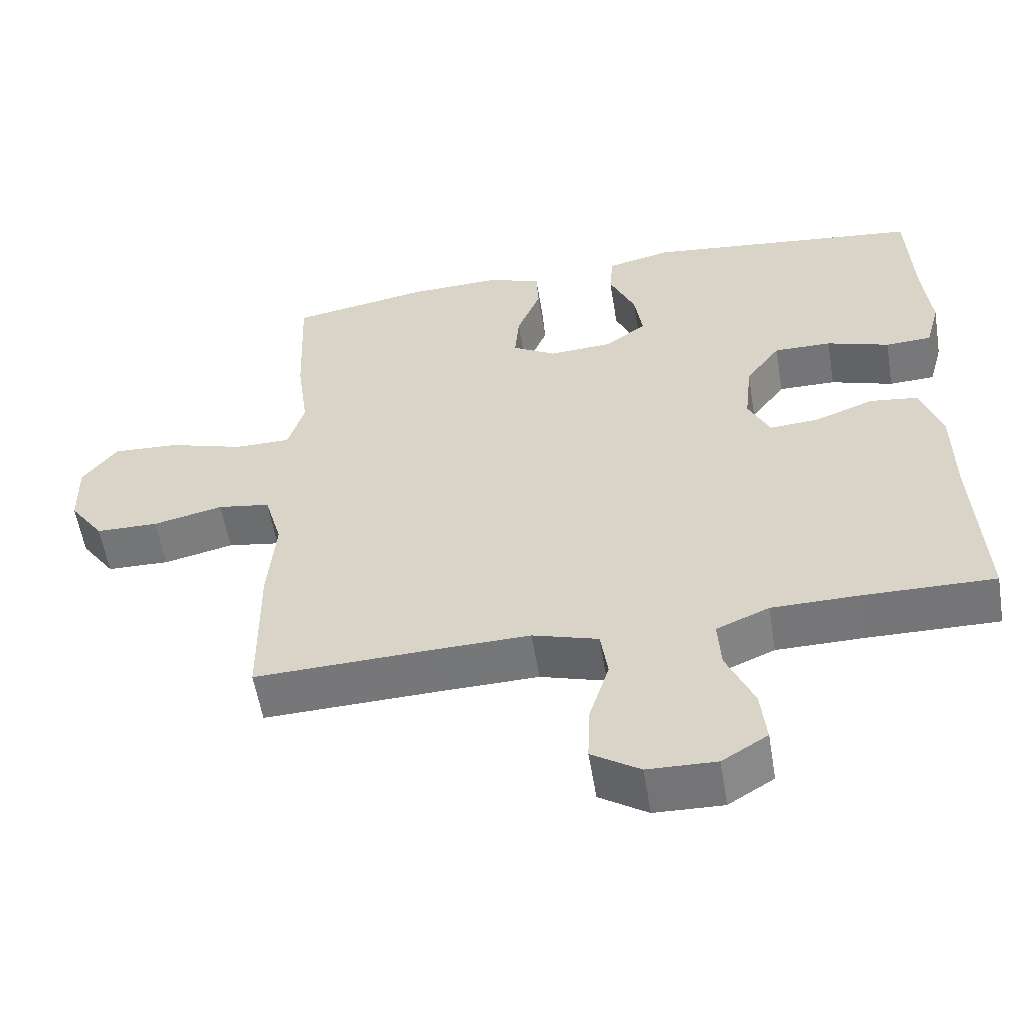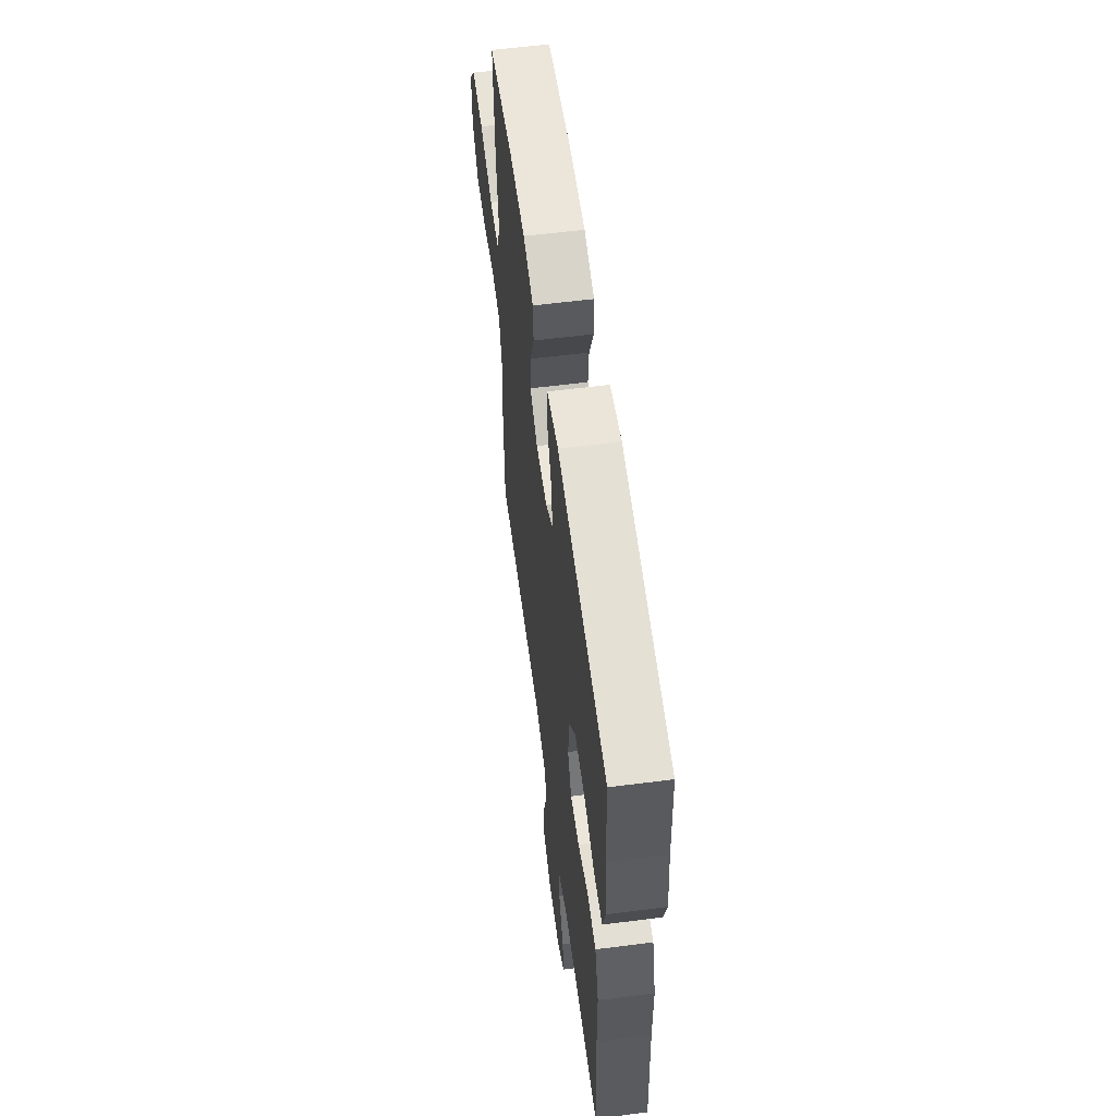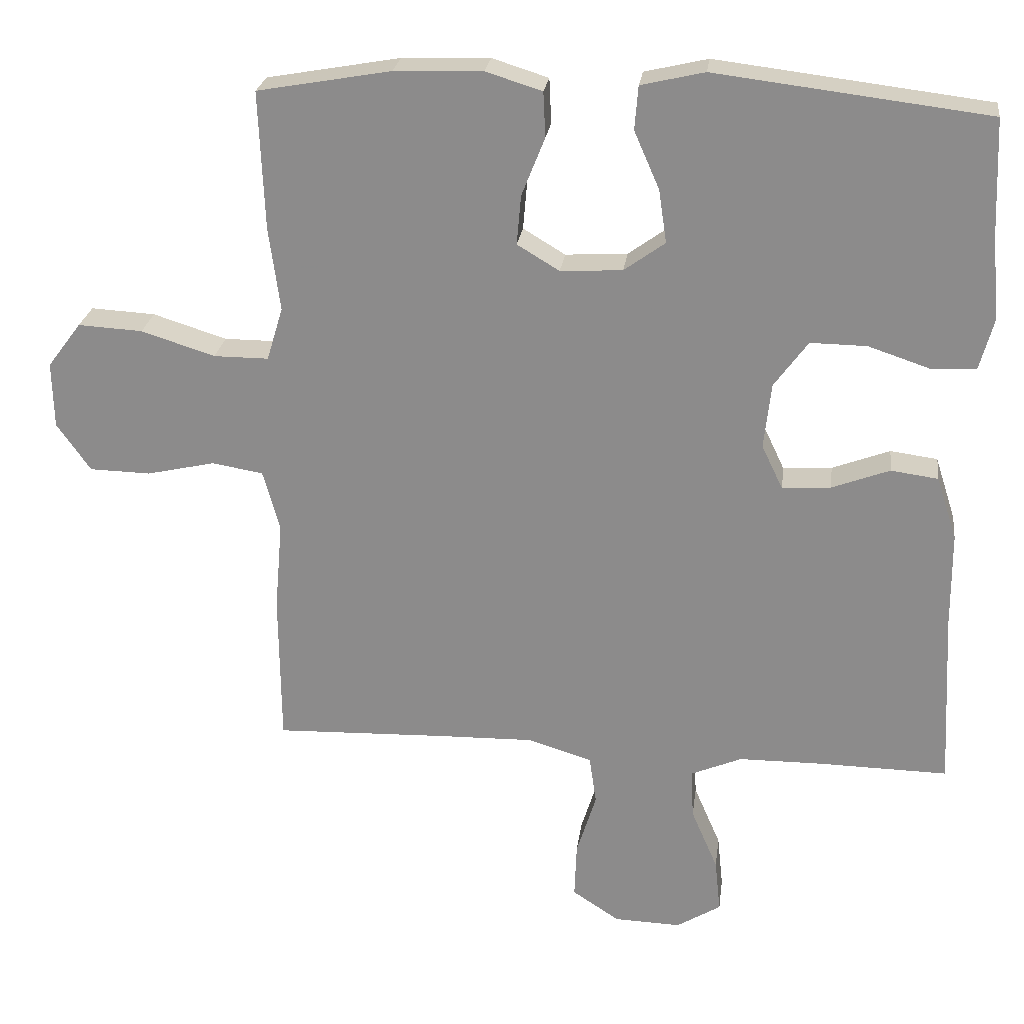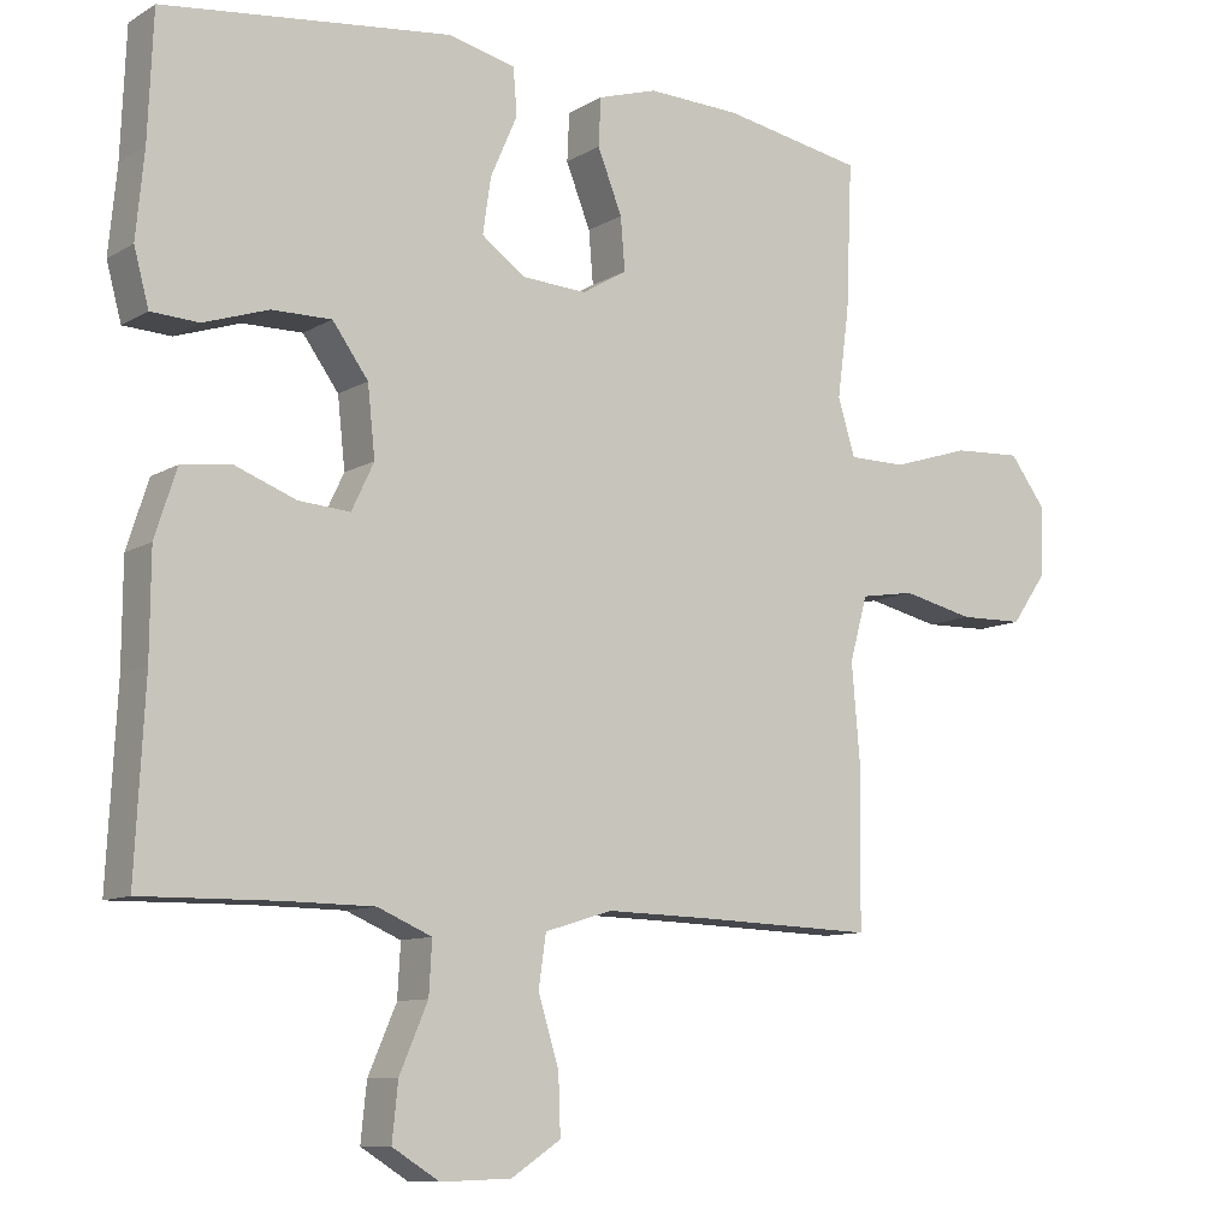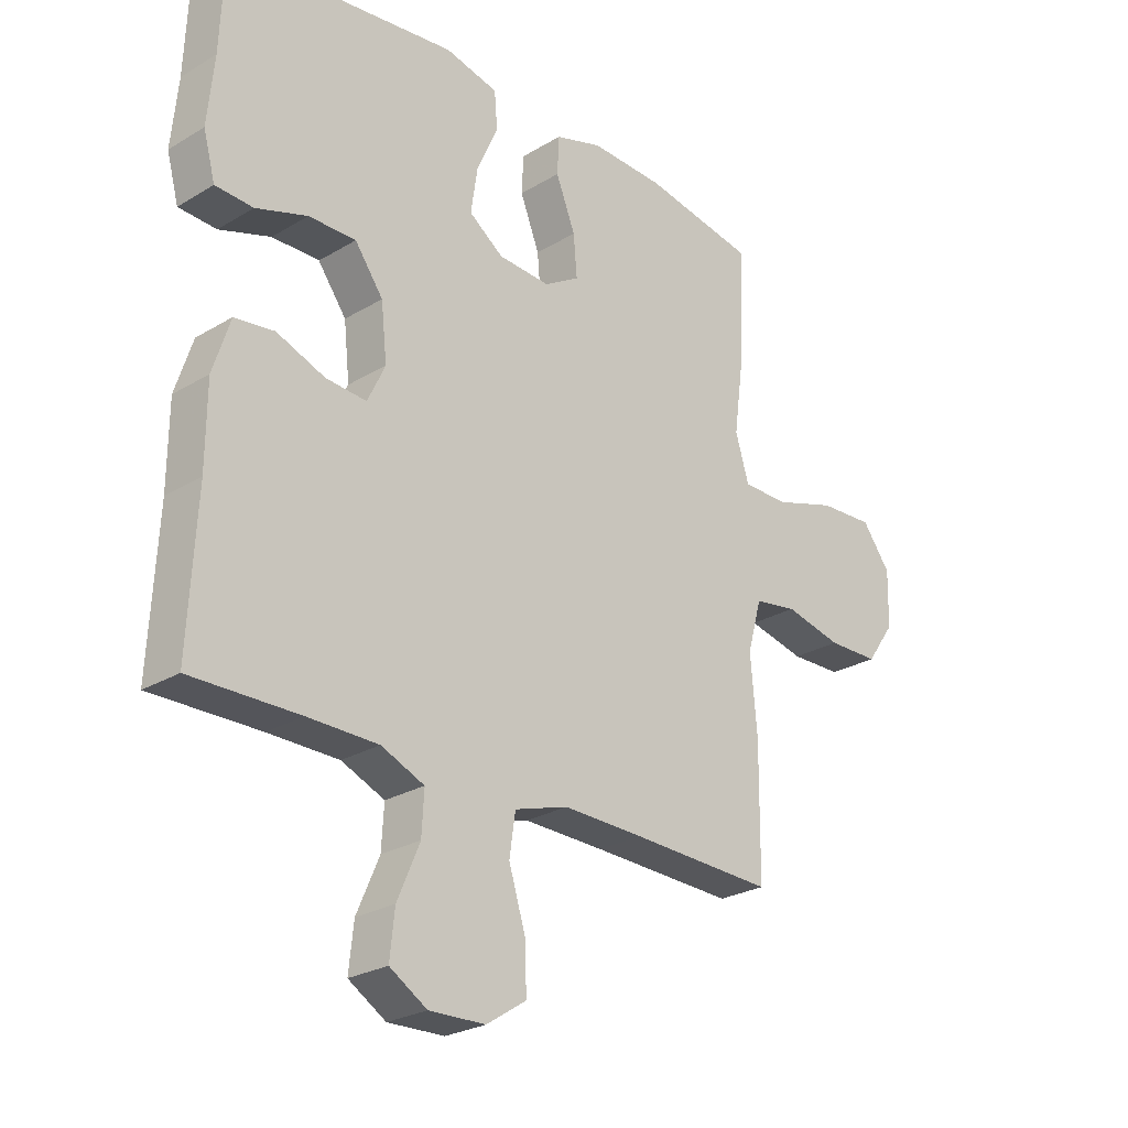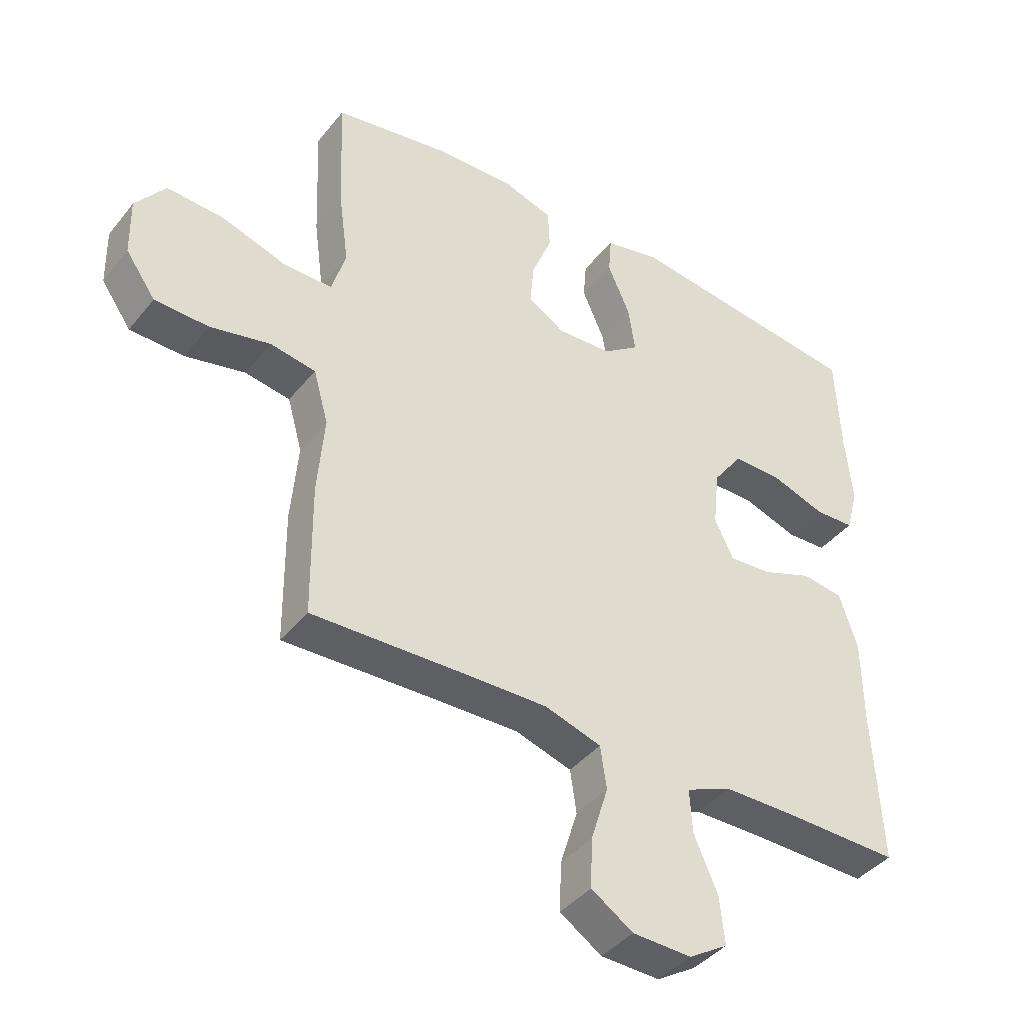
<metadata>
{"format":"obj","ext":"obj","renderer":"f3d","projection":"perspective","resolution":1024,"background":"white","views":[{"elev":-56.8,"azim":-170.7,"up":"+Z"},{"elev":59.0,"azim":-97.5,"up":"+Z"},{"elev":24.8,"azim":-172.6,"up":"+Z"},{"elev":-9.9,"azim":-34.6,"up":"+Z"},{"elev":-25.7,"azim":-46.3,"up":"+Z"},{"elev":-41.1,"azim":145.0,"up":"+Z"}]}
</metadata>
<code>
v 0.5 0.07 -0.5
v 0.257 0.07 -0.492
v 0.12 0.07 -0.489
v 0.029 0.07 -0.517
v 0.019 0.07 -0.586
v 0.047 0.07 -0.676
v 0.05 0.07 -0.755
v -0.017 0.07 -0.799
v -0.112 0.07 -0.802
v -0.175 0.07 -0.763
v -0.167 0.07 -0.687
v -0.129 0.07 -0.599
v -0.125 0.07 -0.529
v -0.198 0.07 -0.498
v -0.317 0.07 -0.497
v -0.5 0.07 -0.5
v -0.487 0.07 -0.25
v -0.486 0.07 -0.114
v -0.457 0.07 -0.024
v -0.39 0.07 -0.015
v -0.308 0.07 -0.046
v -0.239 0.07 -0.051
v -0.209 0.07 0.012
v -0.219 0.07 0.105
v -0.267 0.07 0.171
v -0.347 0.07 0.17
v -0.434 0.07 0.141
v -0.498 0.07 0.144
v -0.518 0.07 0.218
v -0.507 0.07 0.332
v -0.5 0.07 0.5
v -0.113 0.07 0.547
v -0.023 0.07 0.526
v -0.018 0.07 0.464
v -0.054 0.07 0.382
v -0.065 0.07 0.307
v -0.007 0.07 0.265
v 0.081 0.07 0.26
v 0.141 0.07 0.296
v 0.135 0.07 0.366
v 0.102 0.07 0.449
v 0.105 0.07 0.513
v 0.185 0.07 0.538
v 0.31 0.07 0.534
v 0.5 0.07 0.5
v 0.492 0.07 0.304
v 0.476 0.07 0.185
v 0.499 0.07 0.109
v 0.577 0.07 0.109
v 0.682 0.07 0.142
v 0.774 0.07 0.147
v 0.822 0.07 0.083
v 0.82 0.07 -0.011
v 0.772 0.07 -0.079
v 0.685 0.07 -0.081
v 0.588 0.07 -0.059
v 0.515 0.07 -0.071
v 0.491 0.07 -0.157
v 0.502 0.07 -0.285
v 0.5 0 -0.5
v 0.257 0 -0.492
v 0.12 0 -0.489
v 0.029 0 -0.517
v 0.019 0 -0.586
v 0.047 0 -0.676
v 0.05 0 -0.755
v -0.017 0 -0.799
v -0.112 0 -0.802
v -0.175 0 -0.763
v -0.167 0 -0.687
v -0.129 0 -0.599
v -0.125 0 -0.529
v -0.198 0 -0.498
v -0.317 0 -0.497
v -0.5 0 -0.5
v -0.487 0 -0.25
v -0.486 0 -0.114
v -0.457 0 -0.024
v -0.39 0 -0.015
v -0.308 0 -0.046
v -0.239 0 -0.051
v -0.209 0 0.012
v -0.219 0 0.105
v -0.267 0 0.171
v -0.347 0 0.17
v -0.434 0 0.141
v -0.498 0 0.144
v -0.518 0 0.218
v -0.507 0 0.332
v -0.5 0 0.5
v -0.113 0 0.547
v -0.023 0 0.526
v -0.018 0 0.464
v -0.054 0 0.382
v -0.065 0 0.307
v -0.007 0 0.265
v 0.081 0 0.26
v 0.141 0 0.296
v 0.135 0 0.366
v 0.102 0 0.449
v 0.105 0 0.513
v 0.185 0 0.538
v 0.31 0 0.534
v 0.5 0 0.5
v 0.492 0 0.304
v 0.476 0 0.185
v 0.499 0 0.109
v 0.577 0 0.109
v 0.682 0 0.142
v 0.774 0 0.147
v 0.822 0 0.083
v 0.82 0 -0.011
v 0.772 0 -0.079
v 0.685 0 -0.081
v 0.588 0 -0.059
v 0.515 0 -0.071
v 0.491 0 -0.157
v 0.502 0 -0.285
f 58 59 1 2
f 57 58 2 3
f 54 55 56
f 53 54 56
f 52 53 56
f 51 52 56
f 50 51 56
f 49 50 56
f 48 49 56 57
f 57 3 4
f 48 57 4
f 47 48 4
f 45 46 47
f 44 45 47
f 43 44 47
f 42 43 47
f 41 42 47
f 40 41 47
f 39 40 47
f 38 39 47 4
f 33 34 35
f 32 33 35
f 31 32 35
f 30 31 35
f 30 35 36
f 29 30 36
f 28 29 36
f 27 28 36
f 26 27 36
f 25 26 36 37
f 19 20 21
f 18 19 21
f 17 18 21
f 17 21 22
f 16 17 22
f 15 16 22
f 14 15 22 23
f 10 11 12
f 9 10 12
f 8 9 12
f 7 8 12
f 6 7 12
f 5 6 12
f 5 12 13
f 13 14 23
f 5 13 23
f 4 5 23
f 24 25 37 38
f 4 23 24 38
f 61 60 118 117
f 62 61 117 116
f 115 114 113
f 115 113 112
f 115 112 111
f 115 111 110
f 115 110 109
f 115 109 108
f 116 115 108 107
f 63 62 116
f 63 116 107
f 63 107 106
f 106 105 104
f 106 104 103
f 106 103 102
f 106 102 101
f 106 101 100
f 106 100 99
f 106 99 98
f 63 106 98 97
f 94 93 92
f 94 92 91
f 94 91 90
f 94 90 89
f 95 94 89
f 95 89 88
f 95 88 87
f 95 87 86
f 95 86 85
f 96 95 85 84
f 80 79 78
f 80 78 77
f 80 77 76
f 81 80 76
f 81 76 75
f 81 75 74
f 82 81 74 73
f 71 70 69
f 71 69 68
f 71 68 67
f 71 67 66
f 71 66 65
f 71 65 64
f 72 71 64
f 82 73 72
f 82 72 64
f 82 64 63
f 97 96 84 83
f 97 83 82 63
f 1 60 61 2
f 2 61 62 3
f 3 62 63 4
f 4 63 64 5
f 5 64 65 6
f 6 65 66 7
f 7 66 67 8
f 8 67 68 9
f 9 68 69 10
f 10 69 70 11
f 11 70 71 12
f 12 71 72 13
f 13 72 73 14
f 14 73 74 15
f 15 74 75 16
f 16 75 76 17
f 17 76 77 18
f 18 77 78 19
f 19 78 79 20
f 20 79 80 21
f 21 80 81 22
f 22 81 82 23
f 23 82 83 24
f 24 83 84 25
f 25 84 85 26
f 26 85 86 27
f 27 86 87 28
f 28 87 88 29
f 29 88 89 30
f 30 89 90 31
f 31 90 91 32
f 32 91 92 33
f 33 92 93 34
f 34 93 94 35
f 35 94 95 36
f 36 95 96 37
f 37 96 97 38
f 38 97 98 39
f 39 98 99 40
f 40 99 100 41
f 41 100 101 42
f 42 101 102 43
f 43 102 103 44
f 44 103 104 45
f 45 104 105 46
f 46 105 106 47
f 47 106 107 48
f 48 107 108 49
f 49 108 109 50
f 50 109 110 51
f 51 110 111 52
f 52 111 112 53
f 53 112 113 54
f 54 113 114 55
f 55 114 115 56
f 56 115 116 57
f 57 116 117 58
f 58 117 118 59
f 59 118 60 1

</code>
